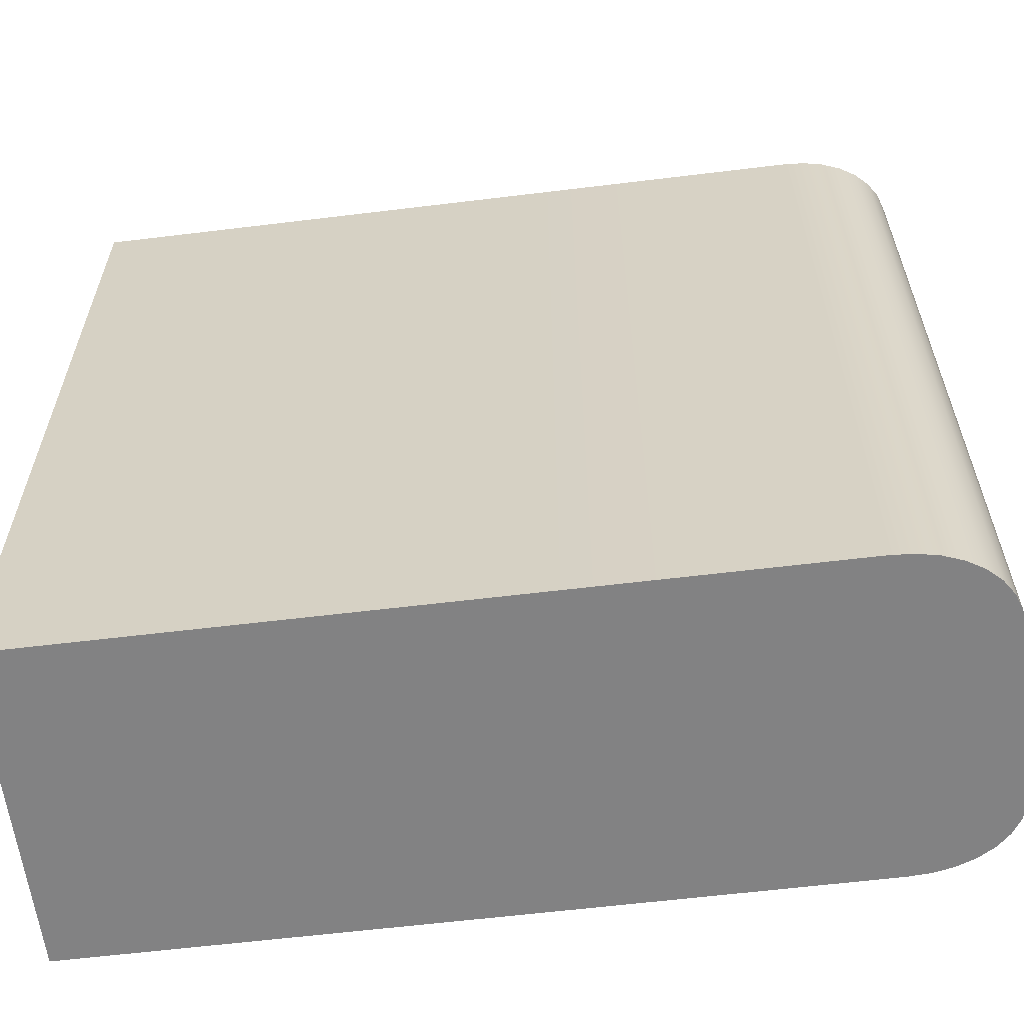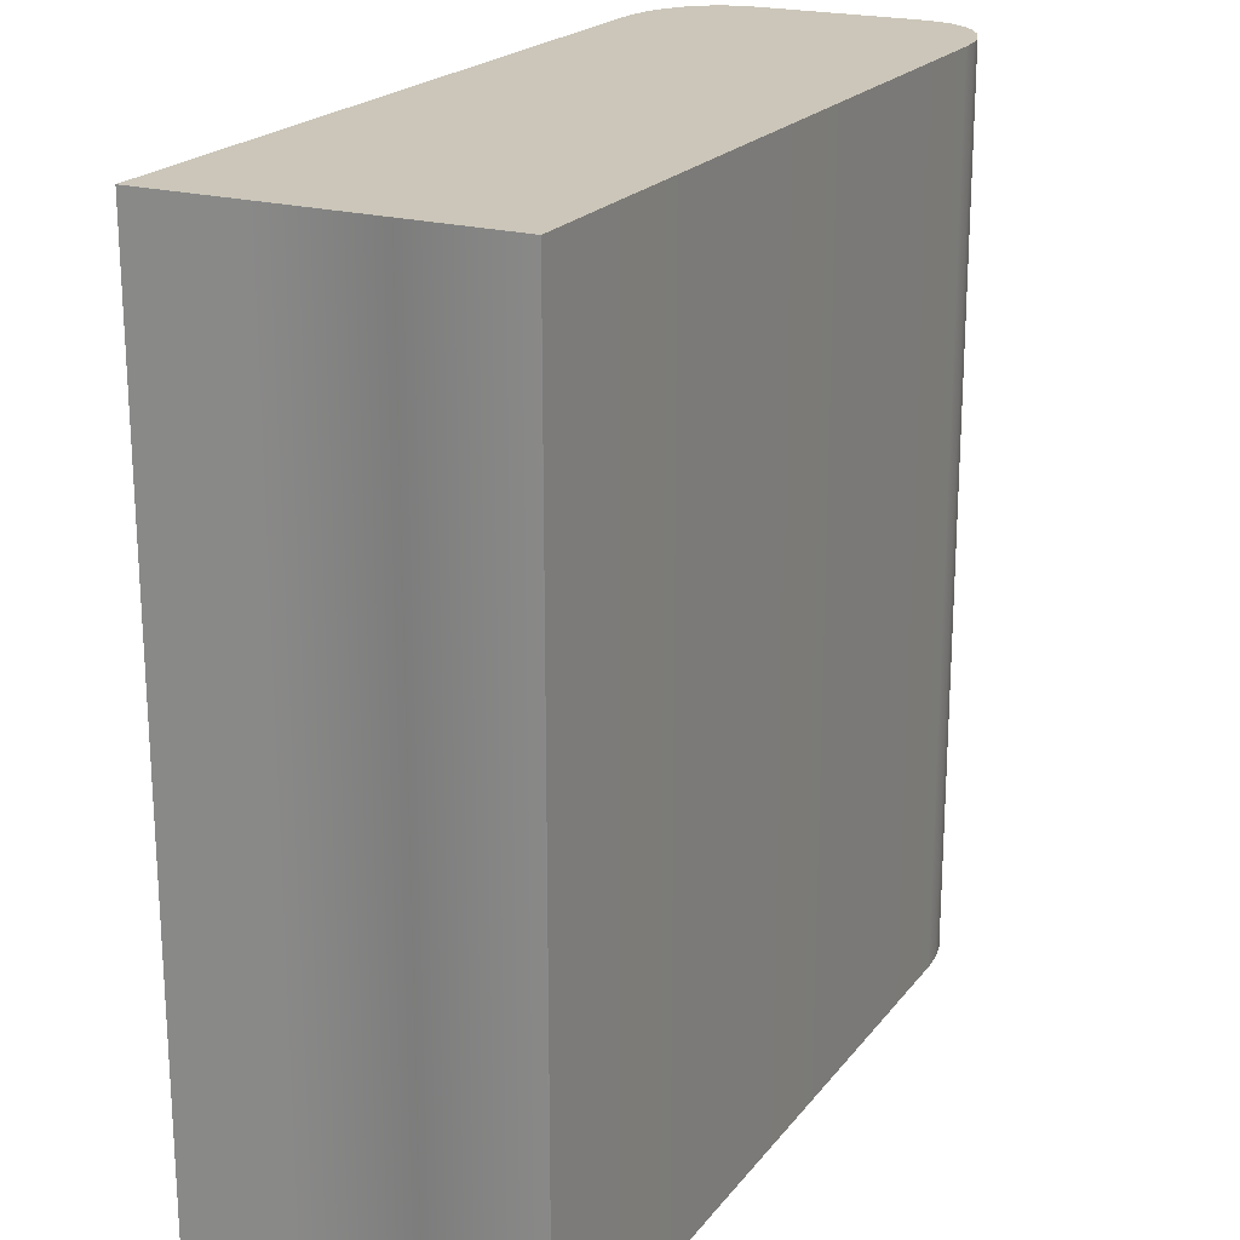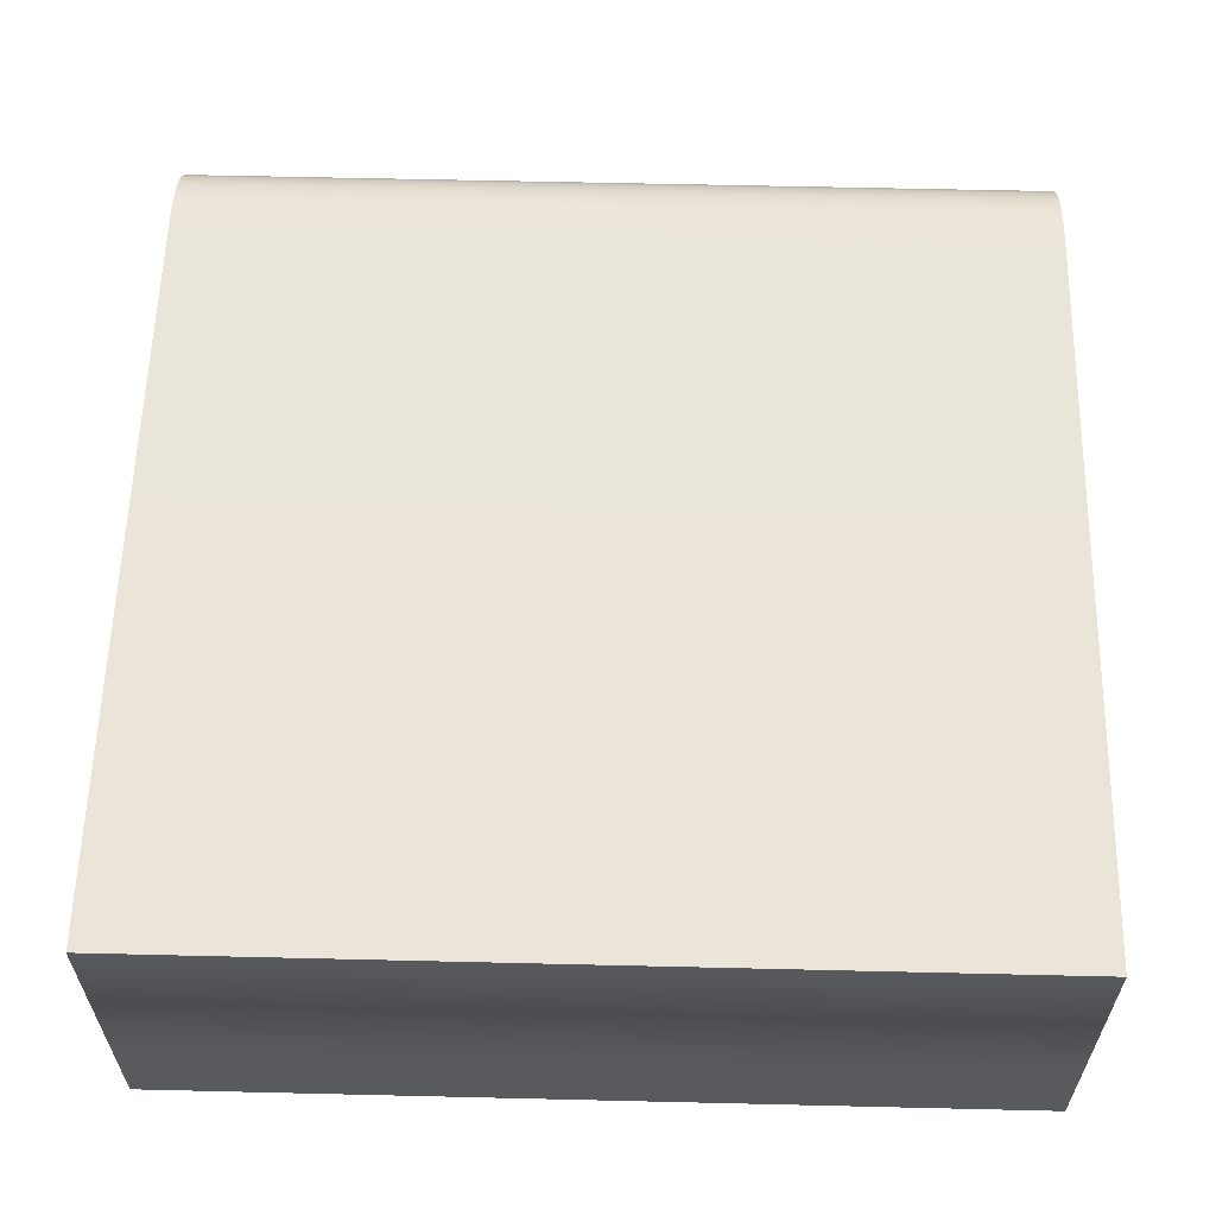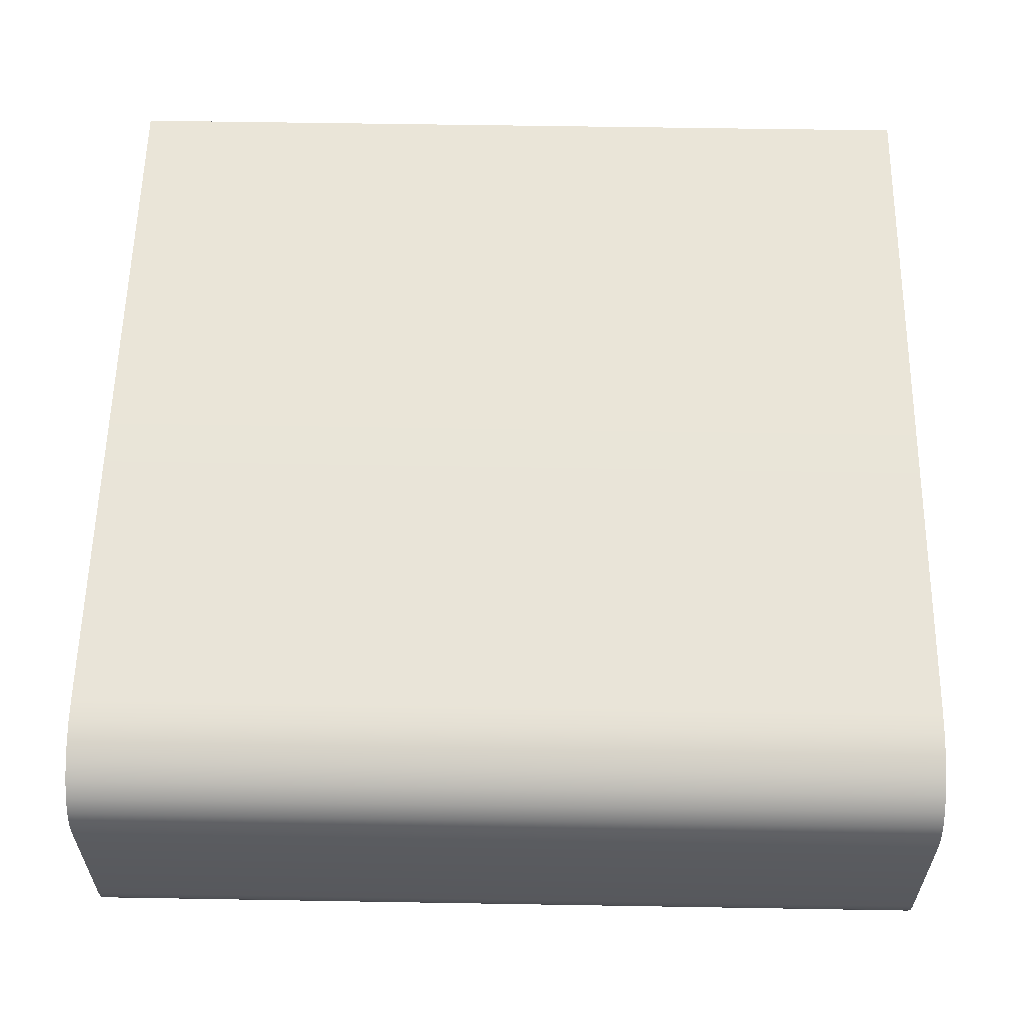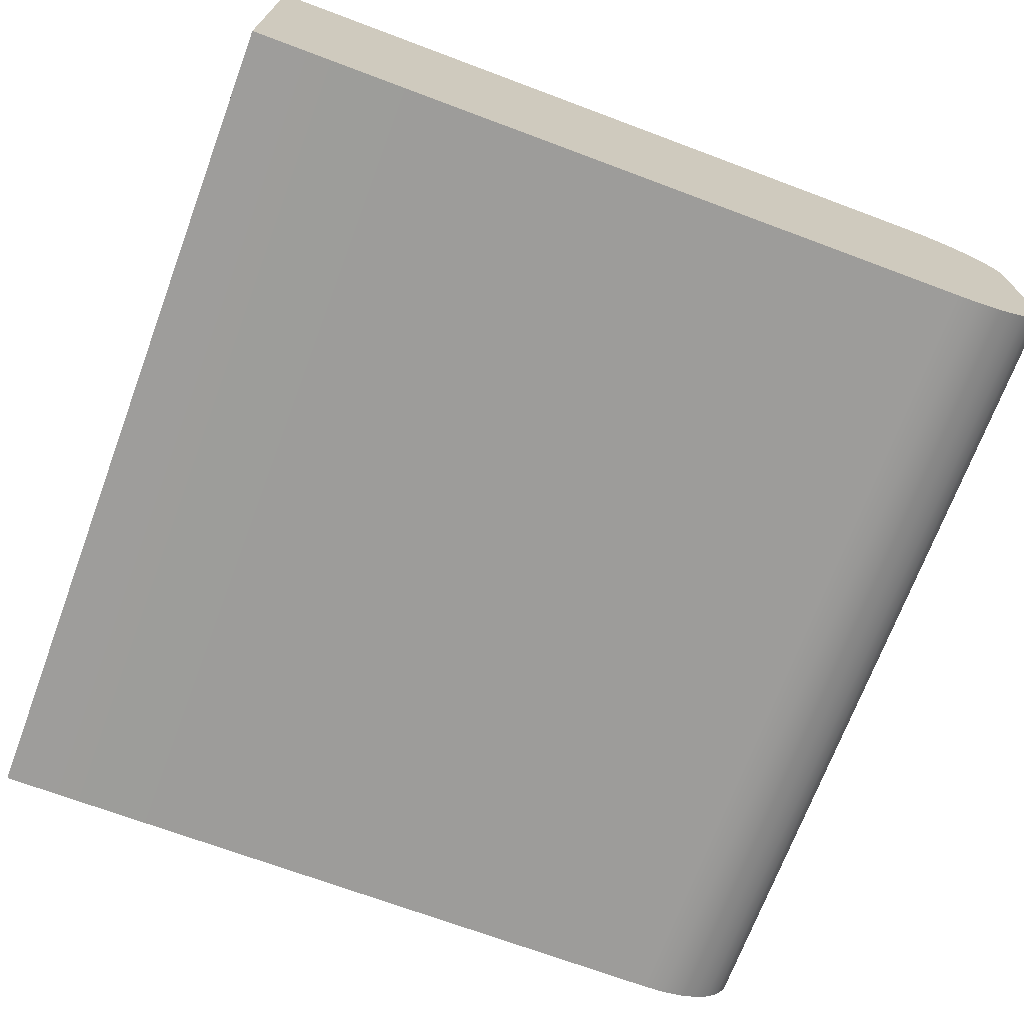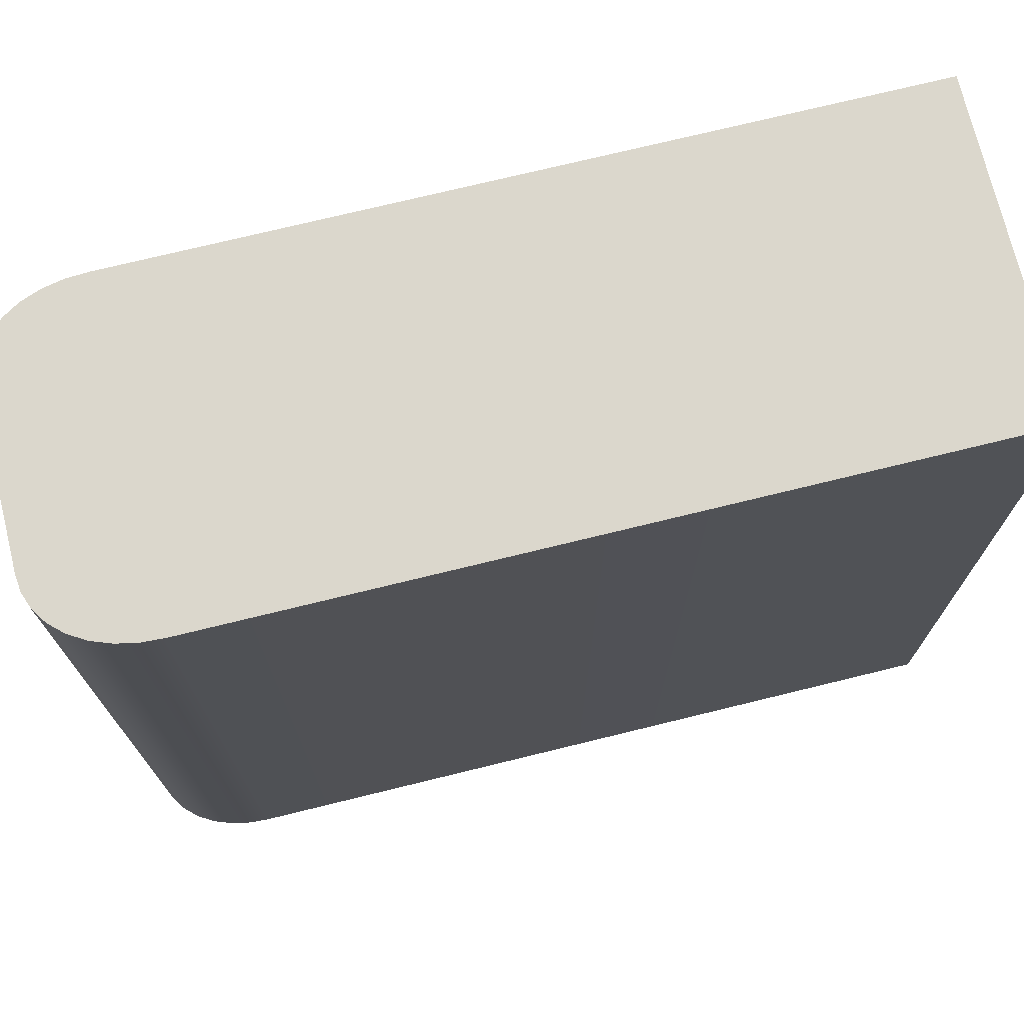
<metadata>
{"format":"obj","ext":"obj","renderer":"f3d","projection":"perspective","resolution":1024,"background":"white","views":[{"elev":-60.9,"azim":-172.9,"up":"+Z"},{"elev":20.8,"azim":116.7,"up":"+Z"},{"elev":59.6,"azim":91.4,"up":"+Y"},{"elev":58.7,"azim":-89.0,"up":"+Y"},{"elev":-70.4,"azim":159.5,"up":"+Y"},{"elev":73.3,"azim":-13.8,"up":"+Z"}]}
</metadata>
<code>
o Cube
v 0.9883 0 0.875
v 0.9883 0.375 0.875
v 0.9883 0 -0.125
v 0.9883 0.375 -0.125
v 0.9883 0.125 -0.125
v 0.9883 0.125 -0.125
v 0.9883 0.25 -0.125
v 0.9883 0.125 0.875
v 0.9883 0.25 0.875
v 0.9883 0.125 0.875
v 0.1133 0.125 0.875
v 0.1133 0.25 0.875
v 0.9883 0.25 -0.125
v 0.9883 0.25 0.875
v 0.1133 0.375 0.875
v -0.01167 0.2812 0.875
v 0.08864 0.3736 0.875
v 0.0647 0.3688 0.875
v 0.04255 0.3605 0.875
v 0.02324 0.3488 0.875
v 0.007723 0.3343 0.875
v -0.003354 0.3177 0.875
v -0.009743 0.2998 0.875
v -0.01167 0.2812 -0.125
v 0.1133 0.375 -0.125
v -0.009743 0.2998 -0.125
v -0.003354 0.3177 -0.125
v 0.007723 0.3343 -0.125
v 0.02324 0.3488 -0.125
v 0.04255 0.3605 -0.125
v 0.0647 0.3688 -0.125
v 0.08864 0.3736 -0.125
v -0.01167 0.09375 0.875
v 0.1133 0 0.875
v -0.009743 0.07523 0.875
v -0.003354 0.05728 0.875
v 0.007723 0.04066 0.875
v 0.02324 0.02618 0.875
v 0.04255 0.01454 0.875
v 0.0647 0.006235 0.875
v 0.08864 0.001443 0.875
v 0.1133 0 -0.125
v -0.01167 0.09375 -0.125
v 0.08864 0.001443 -0.125
v 0.0647 0.006235 -0.125
v 0.04255 0.01454 -0.125
v 0.02324 0.02618 -0.125
v 0.007723 0.04066 -0.125
v -0.003354 0.05728 -0.125
v -0.009743 0.07523 -0.125
v 0.1133 0.25 -0.125
v 0.1133 0.125 -0.125
v 0.04255 0.25 0.875
v 0.04255 0.125 0.875
v 0.04255 0.25 -0.125
v 0.04255 0.125 -0.125
f 13 2 14
f 8 3 6
f 6 42 52
f 6 10 8
f 7 14 9
f 21 22 53
f 4 15 2
f 25 17 15
f 32 18 17
f 31 19 18
f 30 20 19
f 29 21 20
f 28 22 21
f 27 23 22
f 26 16 23
f 42 1 34
f 34 44 42
f 41 45 44
f 40 46 45
f 39 47 46
f 38 48 47
f 37 49 48
f 36 50 49
f 35 43 50
f 33 24 43
f 9 14 2
f 9 11 10
f 34 1 8
f 31 32 51
f 51 25 4
f 52 7 5
f 18 12 17
f 12 54 11
f 40 41 11
f 56 47 48
f 55 52 56
f 45 46 52
f 13 4 2
f 8 1 3
f 6 3 42
f 52 5 6
f 6 5 10
f 10 5 7
f 7 13 14
f 9 10 7
f 16 33 54
f 33 35 54
f 35 36 54
f 36 37 54
f 37 38 54
f 38 39 54
f 54 53 16
f 53 19 20
f 22 23 53
f 23 16 53
f 20 21 53
f 4 25 15
f 25 32 17
f 32 31 18
f 31 30 19
f 30 29 20
f 29 28 21
f 28 27 22
f 27 26 23
f 26 24 16
f 42 3 1
f 34 41 44
f 41 40 45
f 40 39 46
f 39 38 47
f 38 37 48
f 37 36 49
f 36 35 50
f 35 33 43
f 33 16 24
f 2 15 12
f 12 9 2
f 9 12 11
f 8 10 11
f 11 34 8
f 32 25 51
f 51 55 30
f 30 31 51
f 13 7 4
f 7 51 4
f 52 51 7
f 18 19 12
f 19 53 12
f 12 15 17
f 12 53 54
f 34 11 41
f 11 54 39
f 40 11 39
f 29 30 55
f 56 46 47
f 29 55 28
f 55 56 24
f 27 55 26
f 27 28 55
f 24 26 55
f 50 43 56
f 43 24 56
f 48 49 56
f 49 50 56
f 55 51 52
f 46 56 52
f 52 42 44
f 44 45 52

</code>
